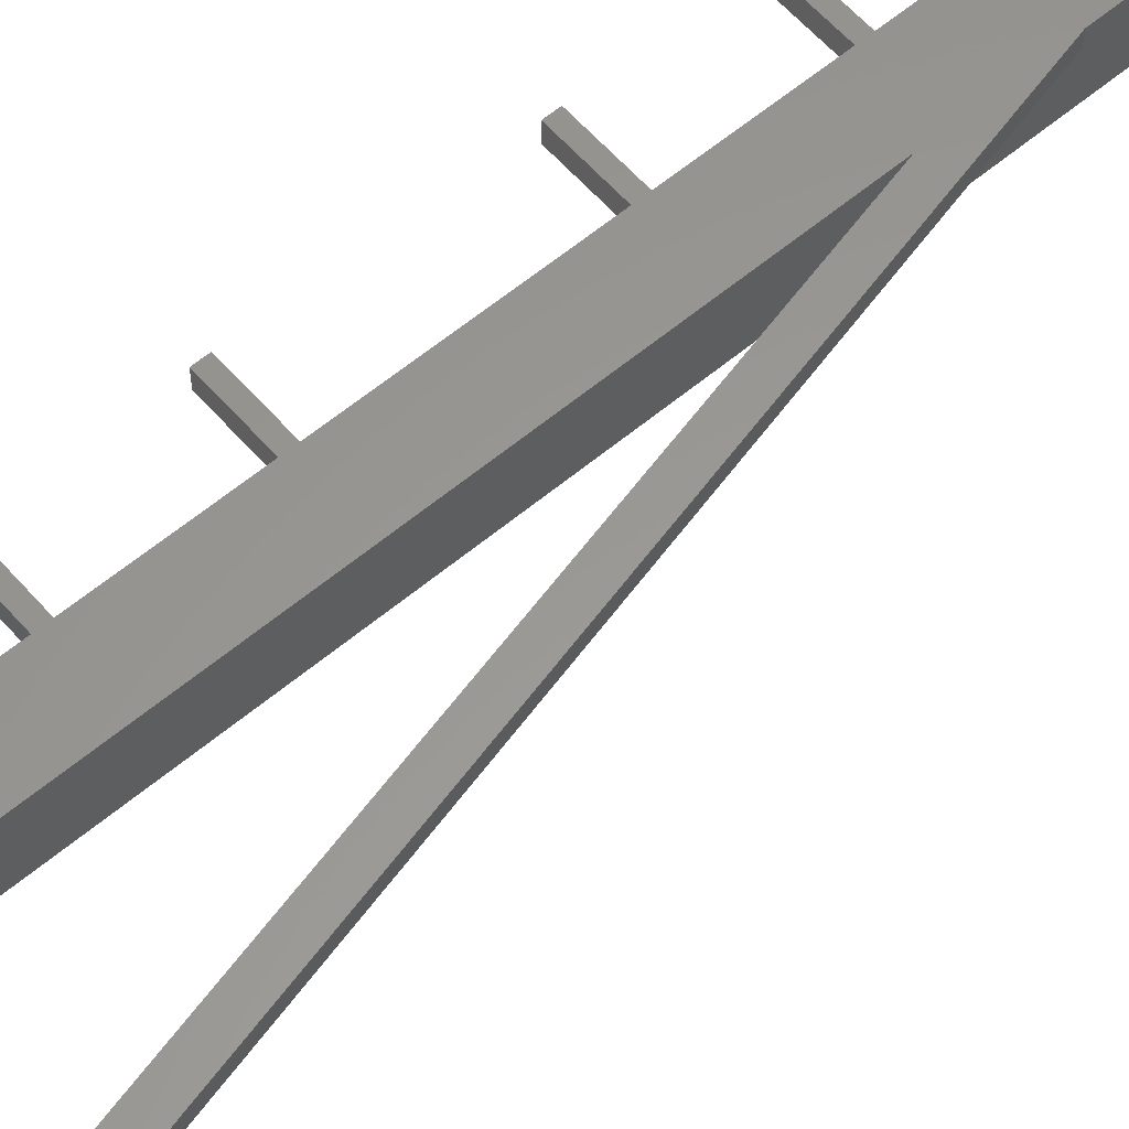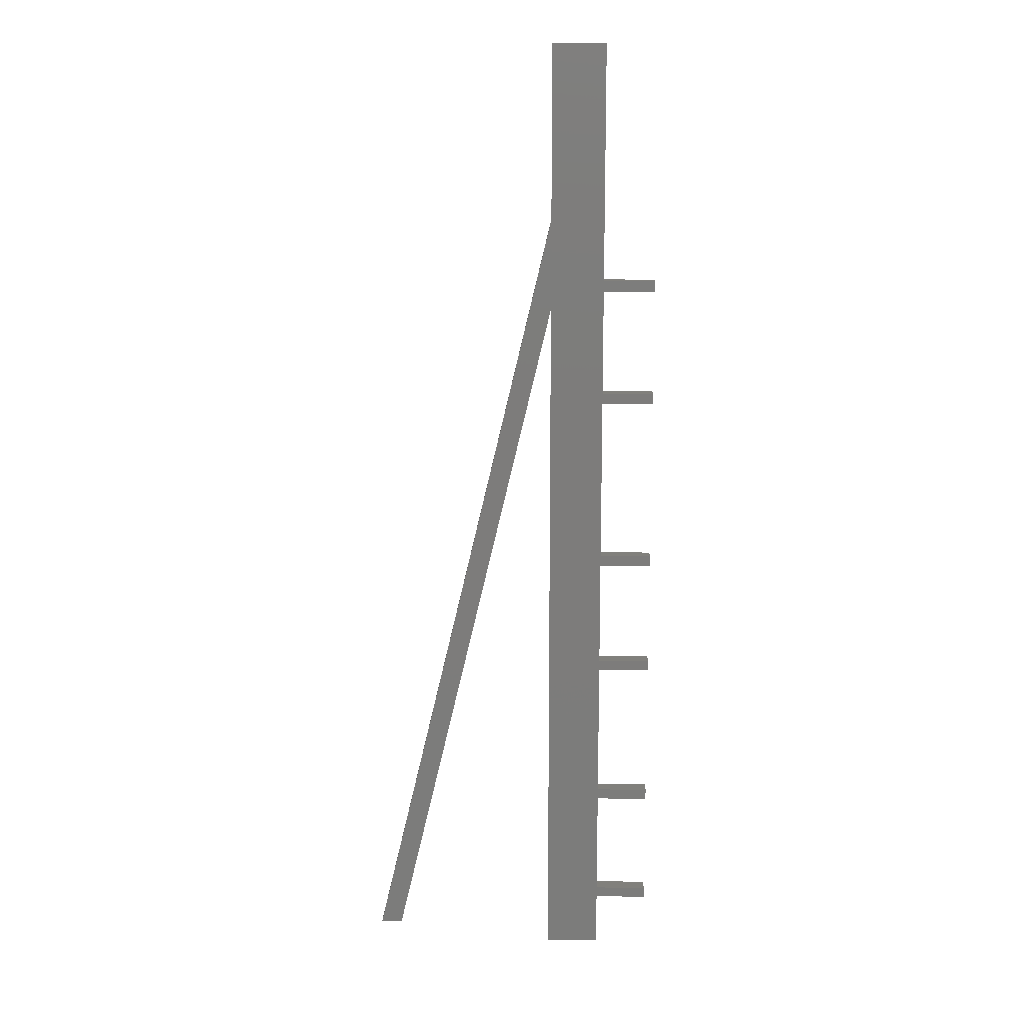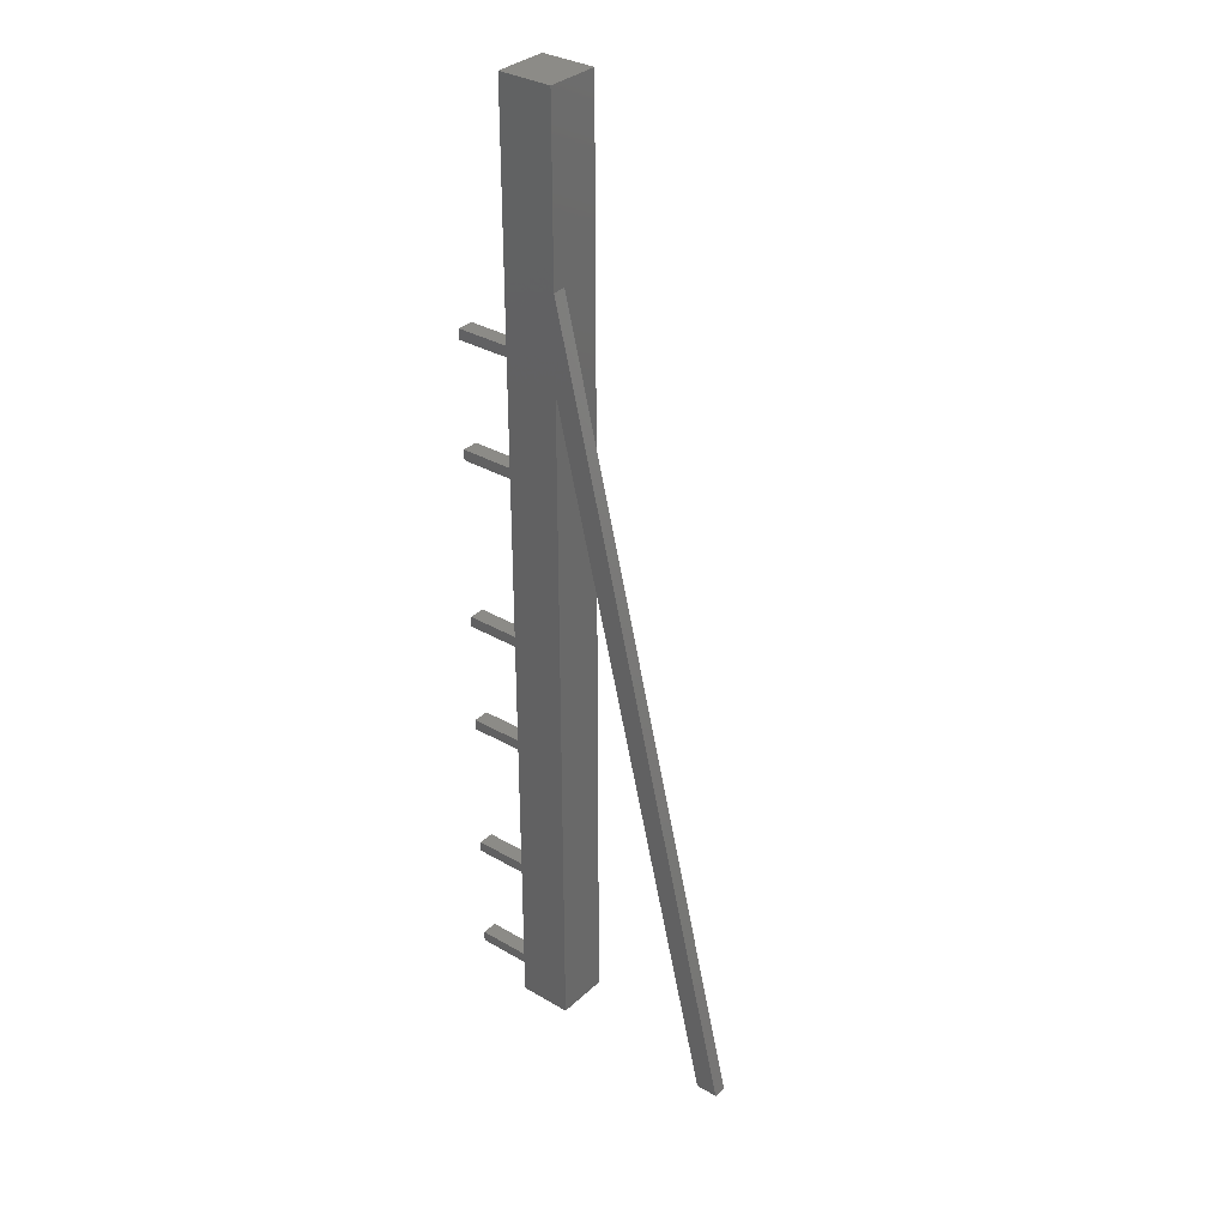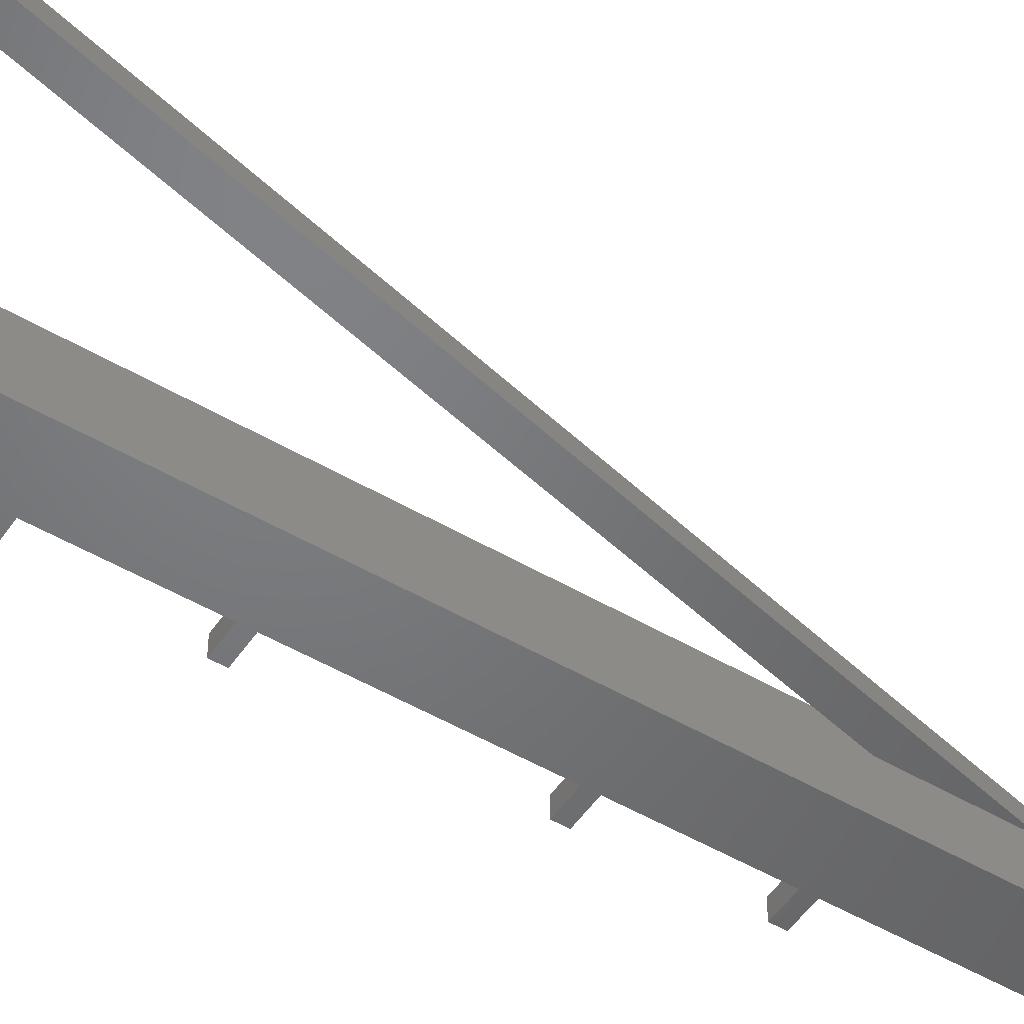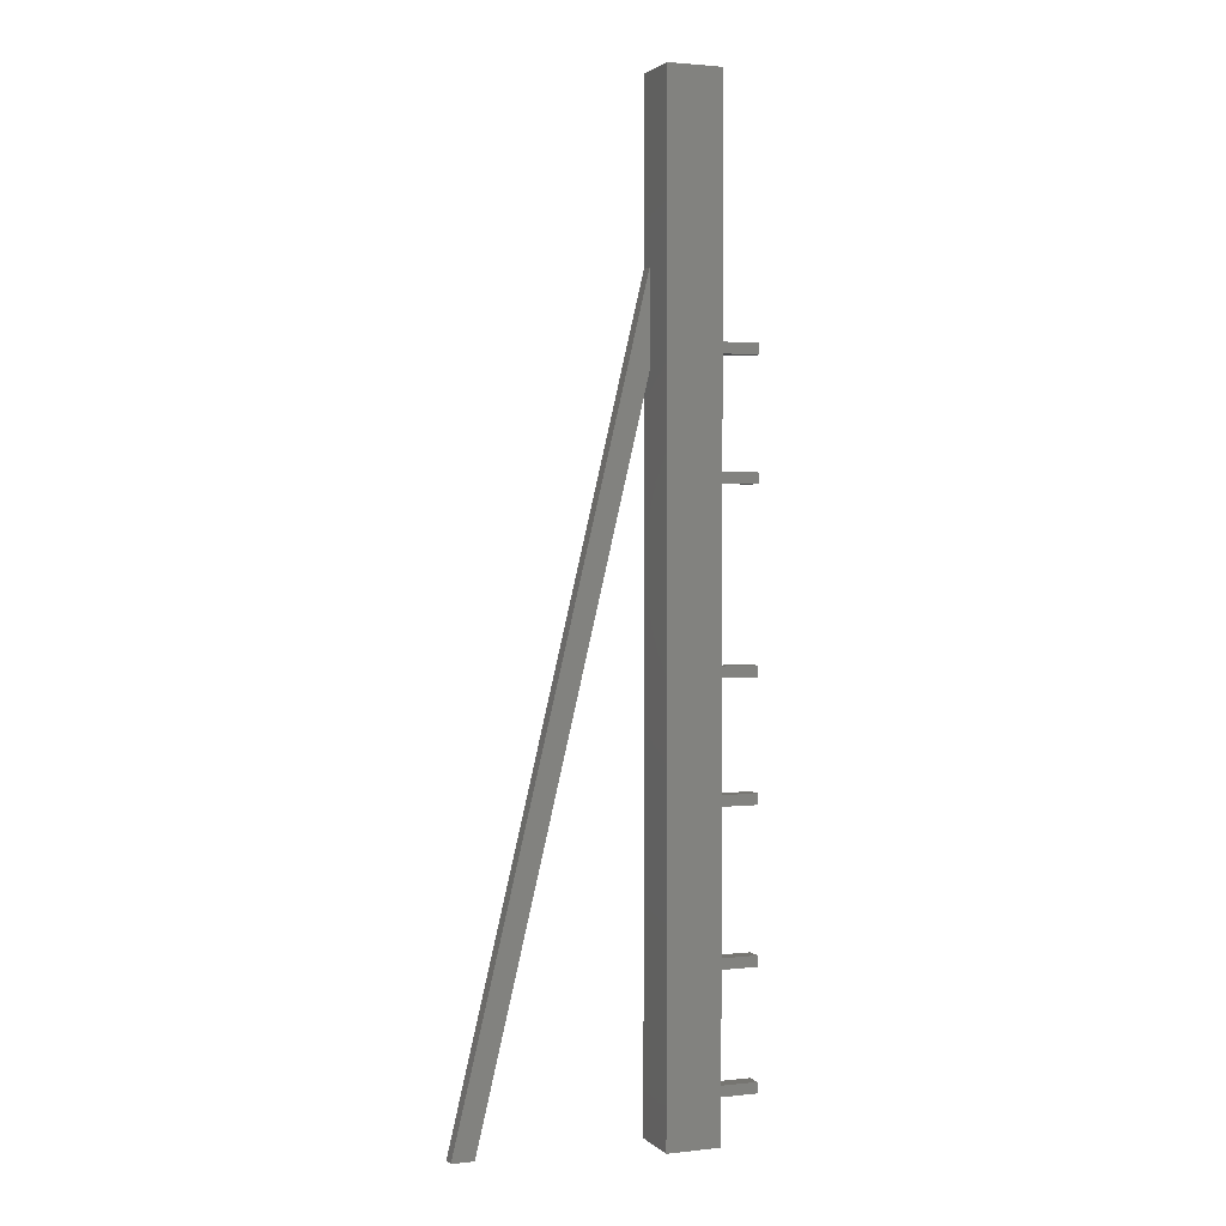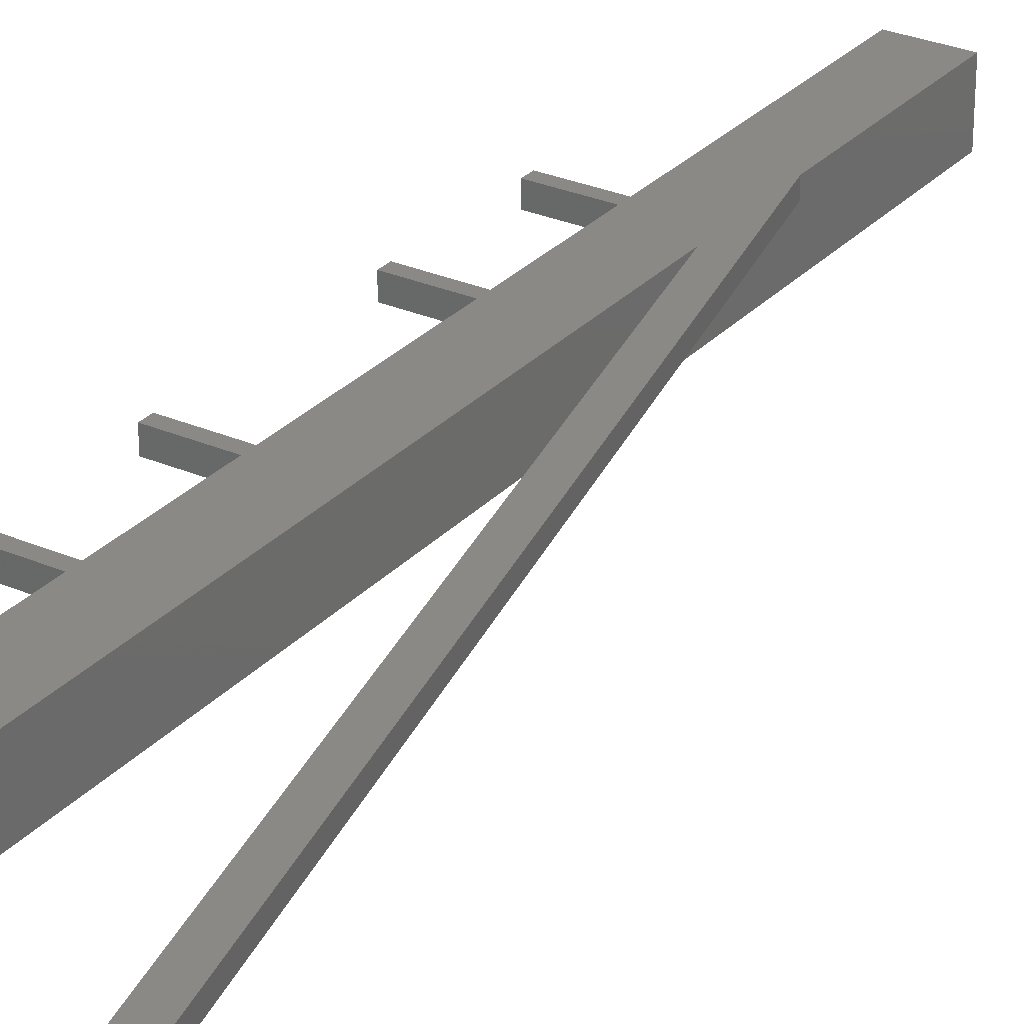
<metadata>
{"format":"stl","ext":"stl","renderer":"f3d","projection":"perspective","resolution":1024,"background":"white","views":[{"elev":59.2,"azim":-130.8,"up":"+Y"},{"elev":13.9,"azim":1.7,"up":"+Z"},{"elev":33.3,"azim":-141.3,"up":"+Z"},{"elev":-50.3,"azim":-122.8,"up":"+Y"},{"elev":2.3,"azim":-21.5,"up":"+Z"},{"elev":28.6,"azim":-146.8,"up":"+Y"}]}
</metadata>
<code>
# stl→obj: 64 verts, 124 faces
v -28.73 319.8 291.6
v -30.73 319.8 291.6
v -28.73 321.8 291.6
v -30.73 321.8 291.6
v -28.73 321.8 292.9
v -28.73 321.8 293.3
v -26.73 321.8 293.3
v -30.73 321.8 317.6
v -28.73 321.8 303.3
v -28.73 321.8 302.9
v -28.73 321.8 297.7
v -36.93 321.8 291.6
v -37.75 321.8 291.6
v -30.73 321.8 321.1
v -28.73 321.8 318.7
v -28.73 321.8 327.6
v -30.73 321.8 327.6
v -28.73 321.8 318.3
v -26.73 321.8 318.7
v -26.73 321.8 318.3
v -28.73 321.8 314.3
v -28.73 321.8 313.9
v -28.73 321.8 307.7
v -26.73 321.8 314.3
v -26.73 321.8 313.9
v -28.73 321.8 307.3
v -26.73 321.8 307.7
v -26.73 321.8 307.3
v -26.73 321.8 303.3
v -26.73 321.8 302.9
v -28.73 321.8 297.3
v -26.73 321.8 297.7
v -26.73 321.8 297.3
v -26.73 321.8 292.9
v -30.73 321.3 317.6
v -30.73 319.8 327.6
v -30.73 321.3 321.1
v -28.73 319.8 327.6
v -28.73 321.2 292.9
v -28.73 321.2 293.3
v -28.73 321.2 297.3
v -28.73 321.2 297.7
v -28.73 321.2 302.9
v -28.73 321.2 303.3
v -28.73 321.2 307.3
v -28.73 321.2 307.7
v -28.73 321.2 313.9
v -28.73 321.2 314.3
v -28.73 321.2 318.3
v -28.73 321.2 318.7
v -26.73 321.2 292.9
v -26.73 321.2 293.3
v -26.73 321.2 314.3
v -26.73 321.2 313.9
v -26.73 321.2 307.7
v -26.73 321.2 307.3
v -26.73 321.2 297.3
v -26.73 321.2 297.7
v -26.73 321.2 318.7
v -26.73 321.2 318.3
v -26.73 321.2 303.3
v -26.73 321.2 302.9
v -36.93 321.3 291.6
v -37.75 321.3 291.6
f 1 2 3
f 3 2 4
f 3 4 5
f 5 4 6
f 5 6 7
f 8 9 4
f 4 9 10
f 4 10 11
f 12 13 8
f 8 13 14
f 8 14 15
f 15 14 16
f 16 14 17
f 8 15 18
f 18 15 19
f 18 19 20
f 18 21 8
f 8 21 22
f 8 22 23
f 21 24 22
f 22 24 25
f 8 23 26
f 26 23 27
f 26 27 28
f 26 9 8
f 9 29 10
f 10 29 30
f 4 11 31
f 31 11 32
f 31 32 33
f 31 6 4
f 7 34 5
f 8 4 35
f 35 4 2
f 35 2 36
f 35 36 37
f 37 36 17
f 37 17 14
f 2 1 36
f 36 1 38
f 3 39 1
f 1 39 40
f 1 40 41
f 41 40 6
f 41 6 31
f 3 5 39
f 41 42 1
f 1 42 43
f 1 43 44
f 42 11 43
f 43 11 10
f 1 44 45
f 45 44 9
f 45 9 26
f 45 46 1
f 1 46 38
f 38 46 47
f 38 47 48
f 46 23 47
f 47 23 22
f 38 48 49
f 49 48 21
f 49 21 18
f 49 50 38
f 38 50 16
f 16 50 15
f 36 38 17
f 17 38 16
f 34 7 51
f 51 7 52
f 40 52 6
f 6 52 7
f 5 34 39
f 39 34 51
f 40 39 52
f 52 39 51
f 48 53 21
f 21 53 24
f 25 24 54
f 54 24 53
f 22 25 47
f 47 25 54
f 48 47 53
f 53 47 54
f 46 55 23
f 23 55 27
f 28 27 56
f 56 27 55
f 26 28 45
f 45 28 56
f 46 45 55
f 55 45 56
f 33 32 57
f 57 32 58
f 42 58 11
f 11 58 32
f 31 33 41
f 41 33 57
f 42 41 58
f 58 41 57
f 50 59 15
f 15 59 19
f 20 19 60
f 60 19 59
f 18 20 49
f 49 20 60
f 50 49 59
f 59 49 60
f 44 61 9
f 9 61 29
f 30 29 62
f 62 29 61
f 10 30 43
f 43 30 62
f 44 43 61
f 61 43 62
f 35 37 63
f 63 37 64
f 12 8 63
f 63 8 35
f 14 13 37
f 37 13 64
f 13 12 64
f 64 12 63

</code>
